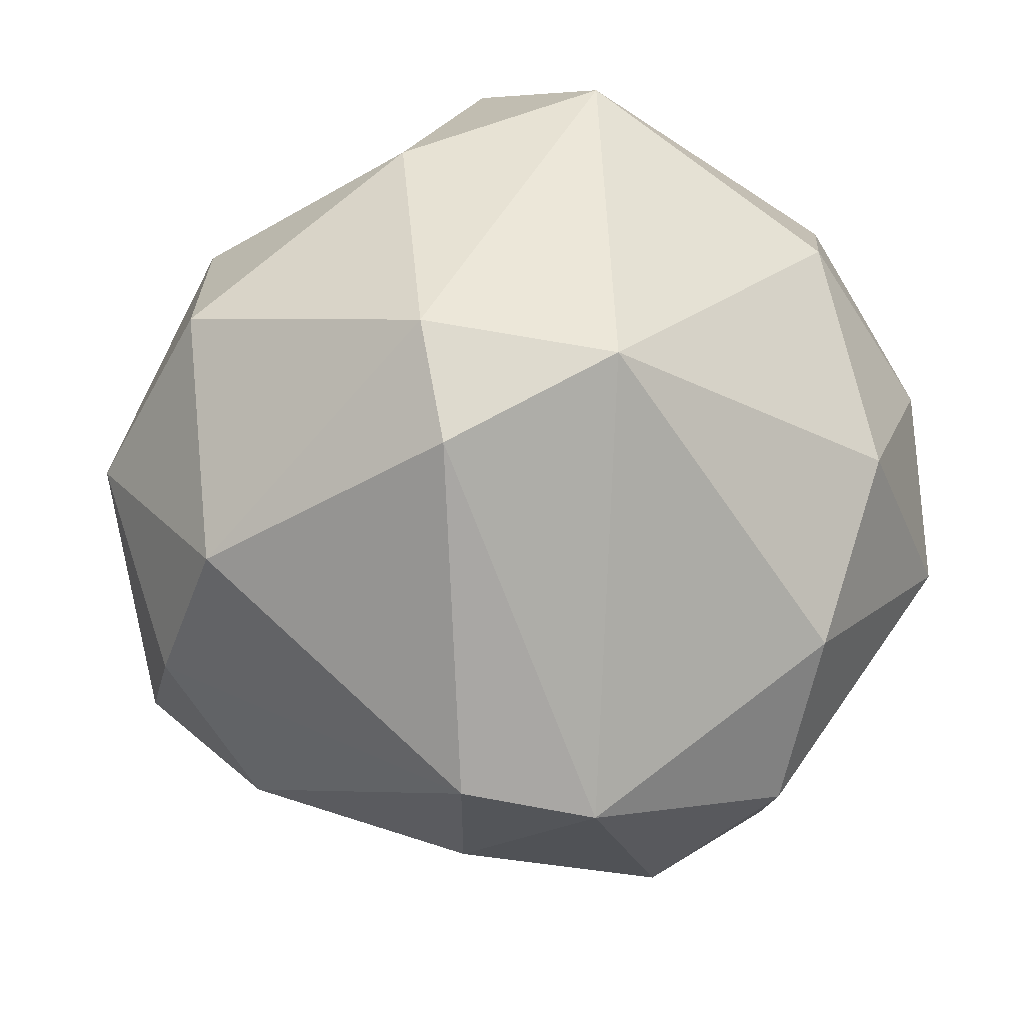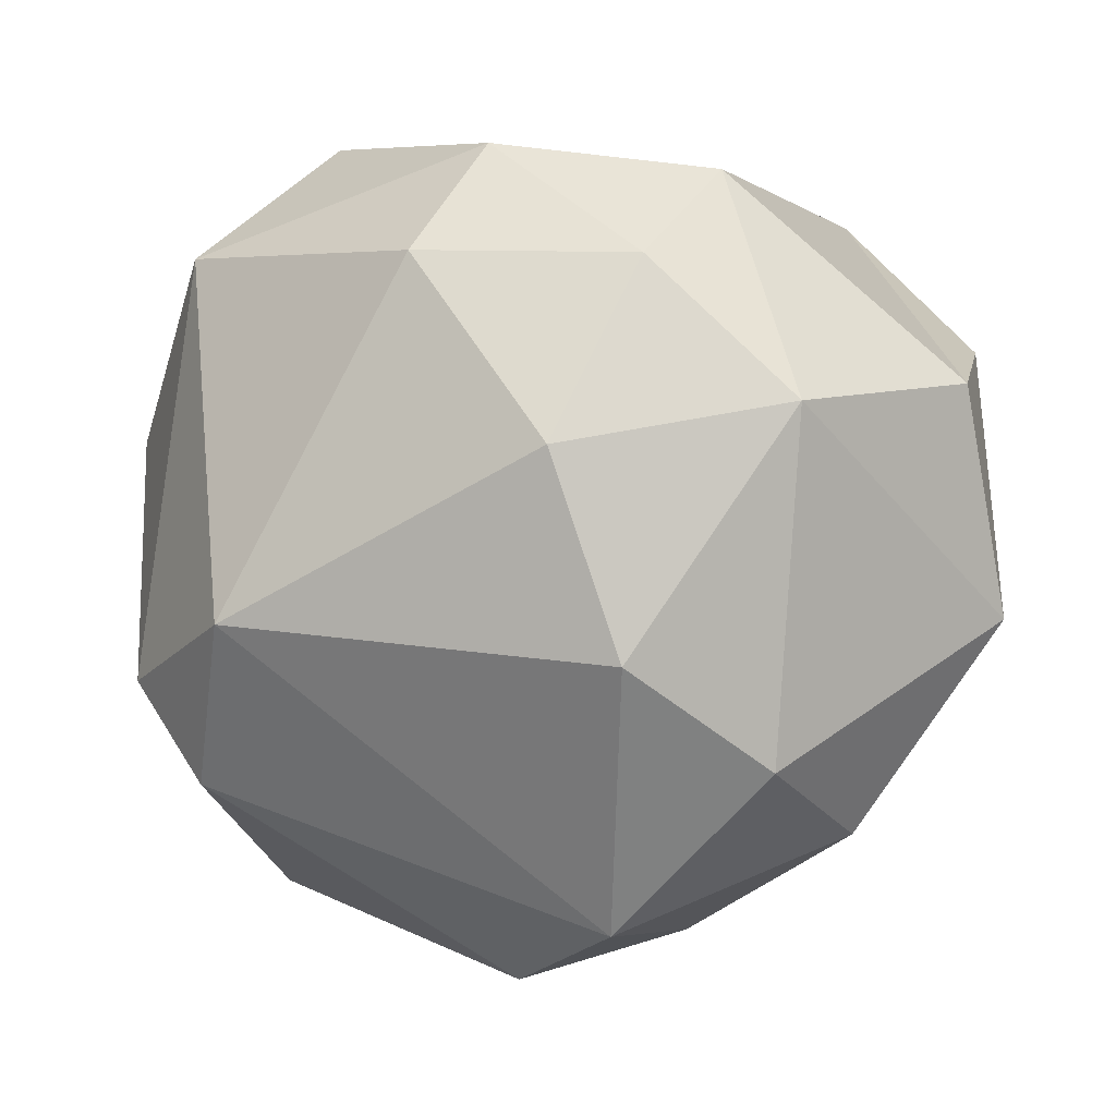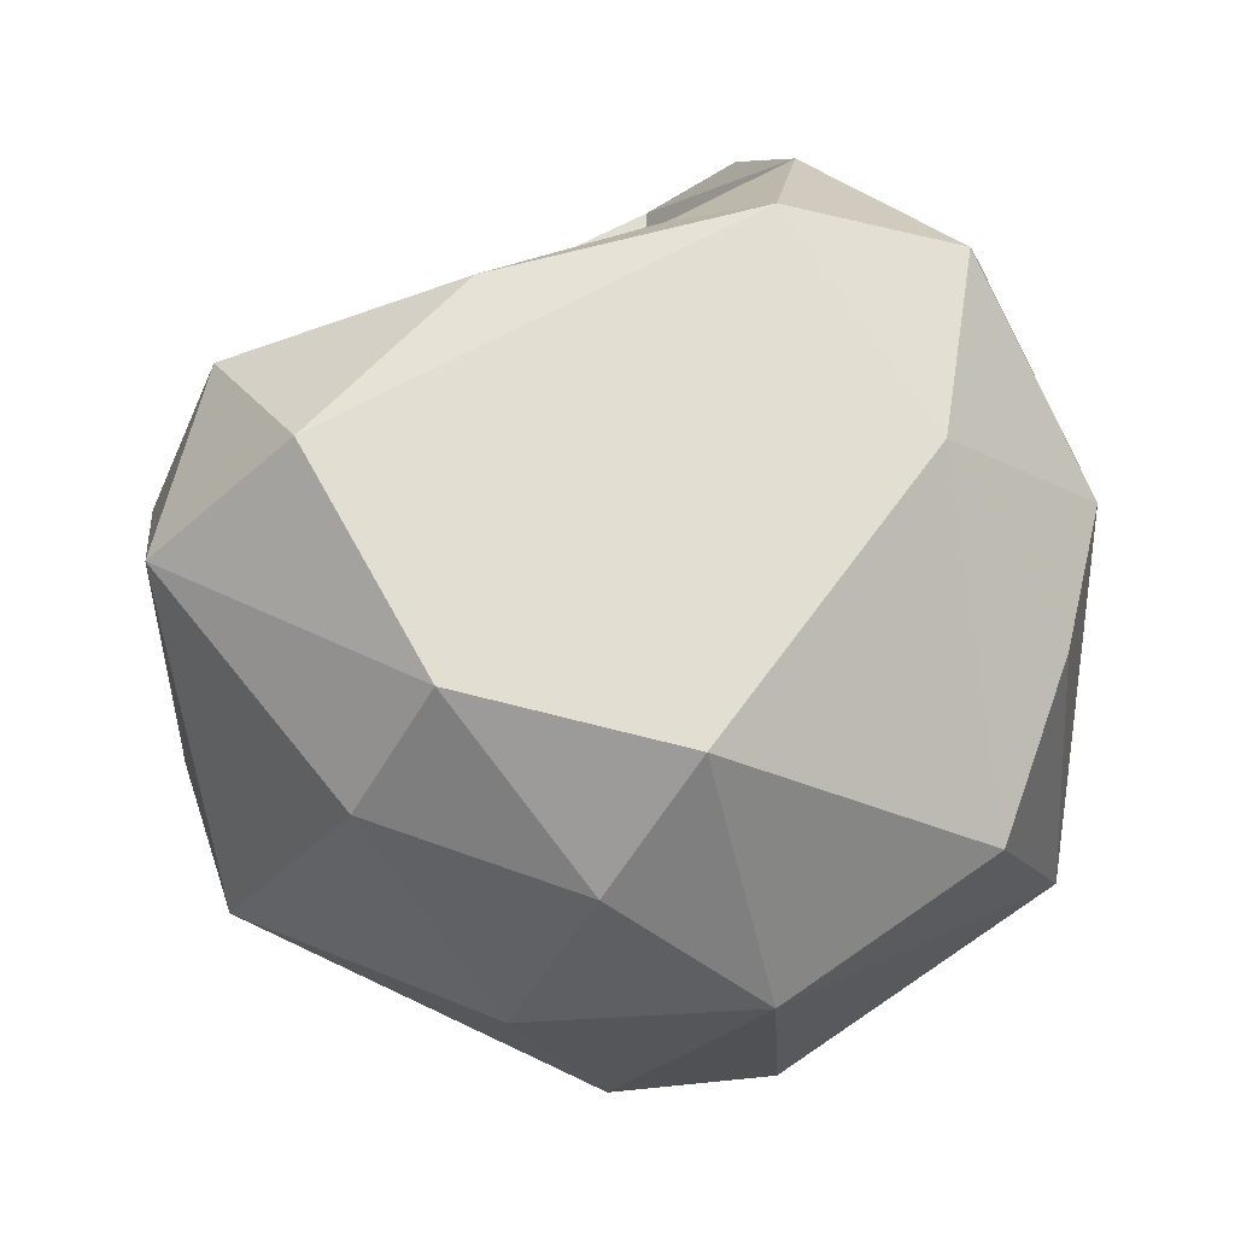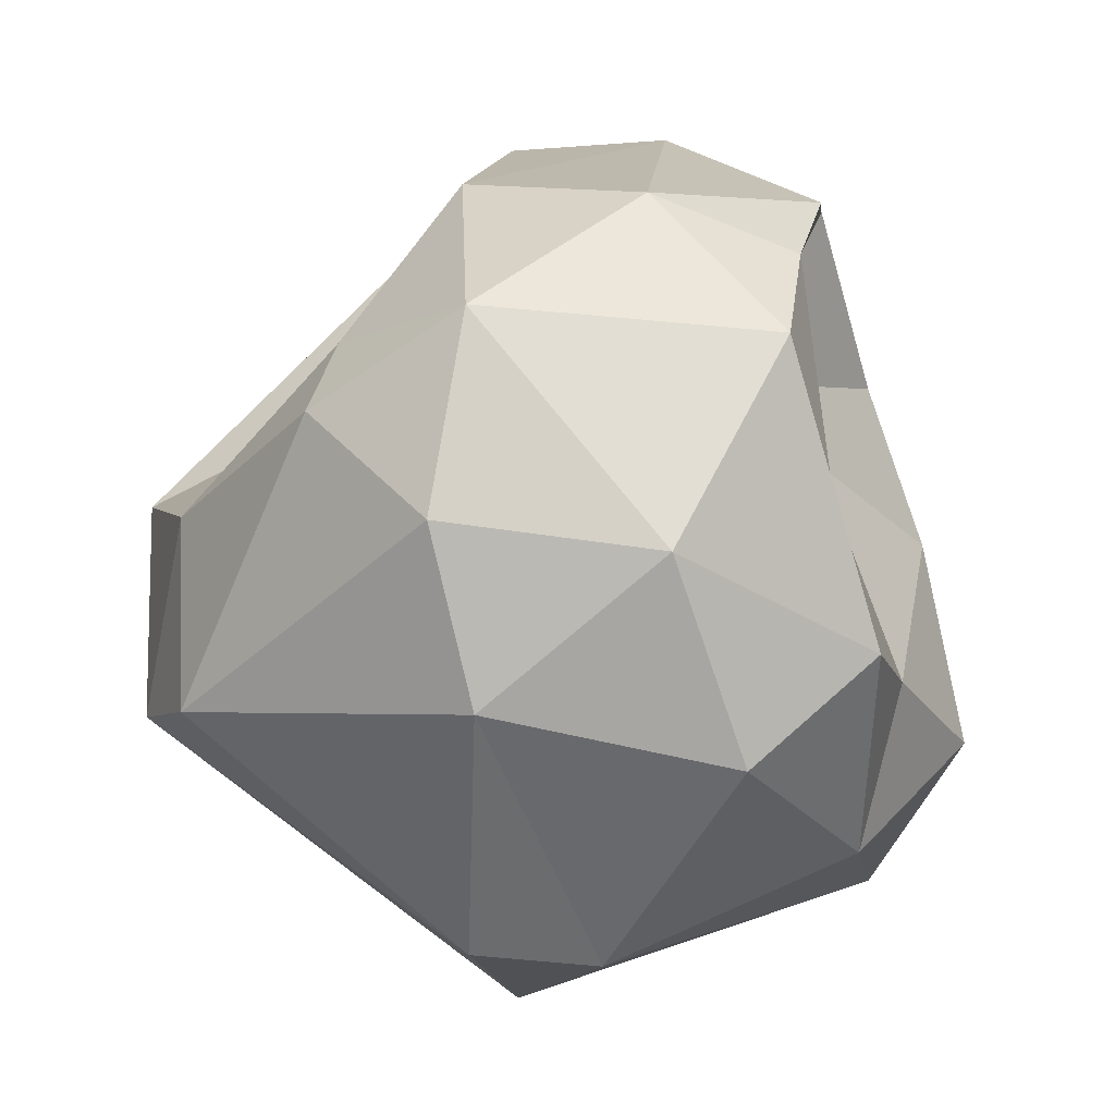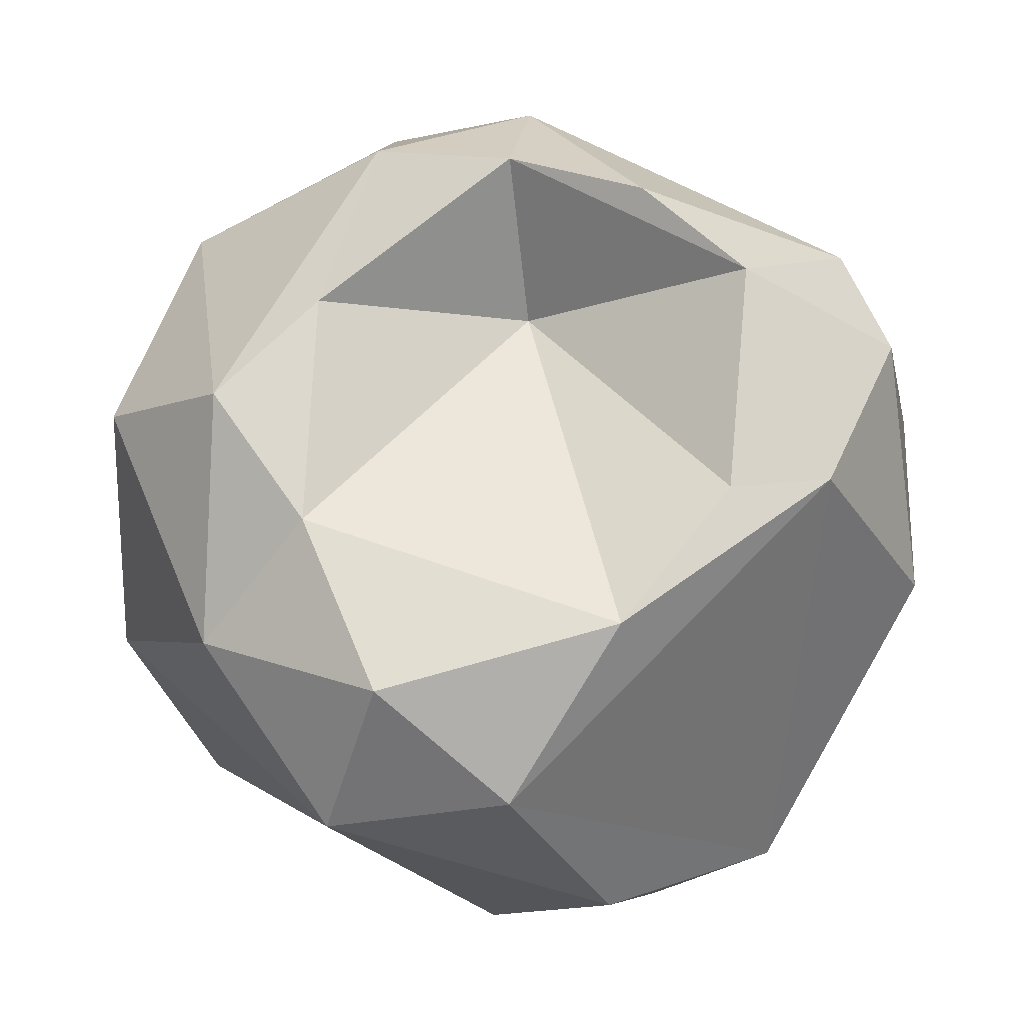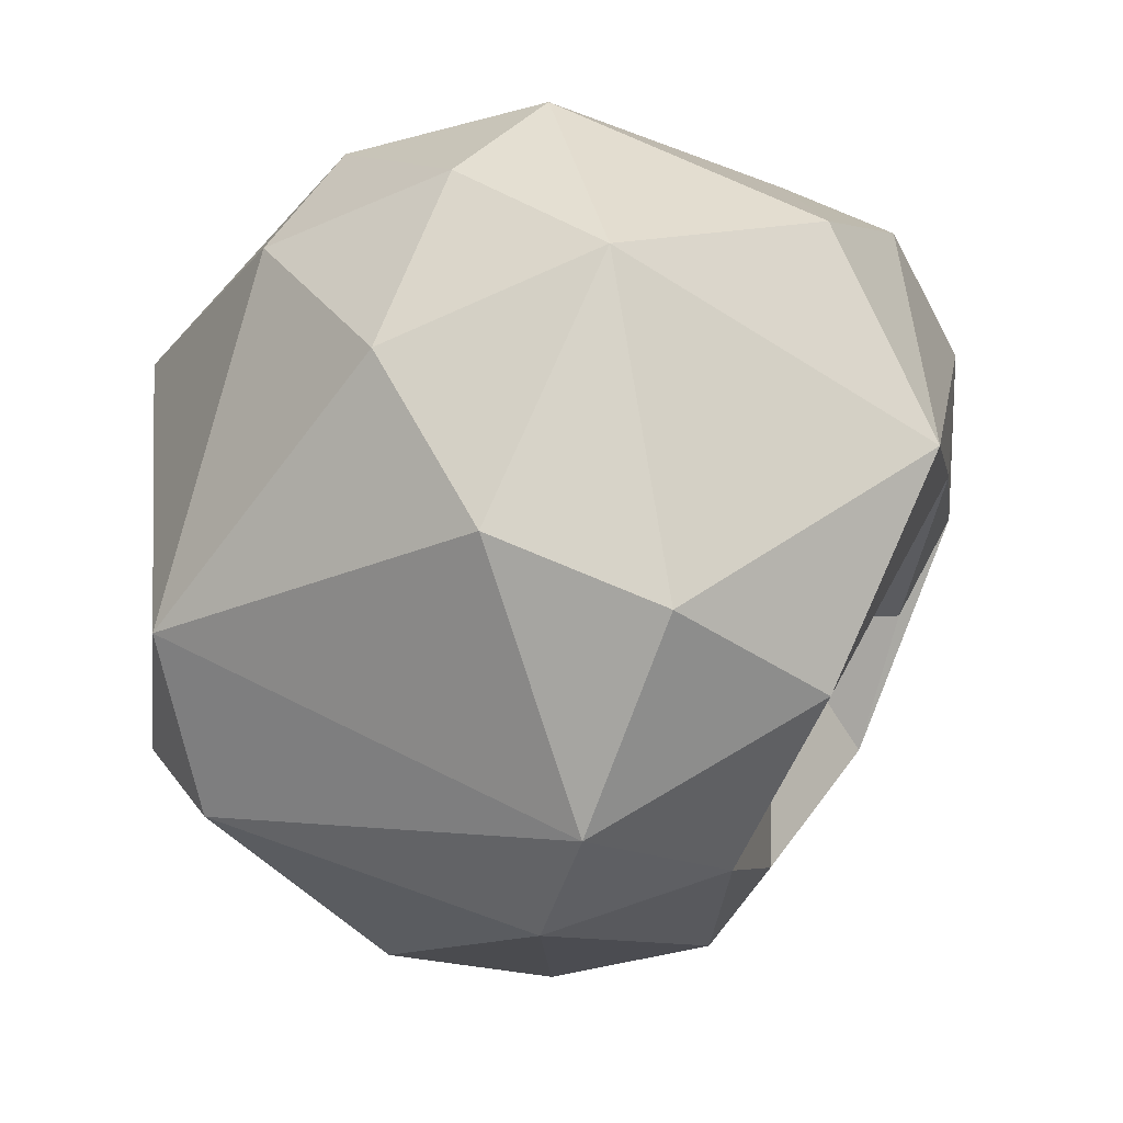
<metadata>
{"format":"obj","ext":"obj","renderer":"f3d","projection":"perspective","resolution":1024,"background":"white","views":[{"elev":-48.6,"azim":-57.7,"up":"+Z"},{"elev":-28.9,"azim":9.0,"up":"+Z"},{"elev":37.8,"azim":20.5,"up":"+Z"},{"elev":41.0,"azim":-120.5,"up":"+Y"},{"elev":2.2,"azim":-27.6,"up":"+Y"},{"elev":-45.6,"azim":31.6,"up":"+Z"}]}
</metadata>
<code>
o Icosphere.003_Icosphere.004
v -1.128 2.506 -0.8772
v 0.00442 2.034 0.934
v 0.1404 3.898 1.7
v 0.2618 3.481 -1.863
v 0.968 2.959 -1.451
v 0.4579 2.437 -1.22
v 1.21 3.736 -1.382
v 1.625 4.209 0.04621
v -0.08061 5.551 0.342
v 0.5415 3.926 1.843
v -0.2241 4.609 0.5982
v -1.626 3.138 -0.7688
v 1.752 4.155 0.6913
v 0.9115 2.176 0.8042
v -1.298 2.461 0.8116
v 0.5879 4.575 0.04178
v -1.204 4.684 0.5227
v -0.01784 5.159 1.241
v -1.291 3.075 1.272
v 0.4721 4.28 -1.531
v -1.349 3.198 -1.224
v -1.286 4.429 -1.136
v 0.6253 1.926 0.2671
v 1.181 2.182 -0.2883
v -0.903 5.34 0.4776
v -1.851 4.184 -0.2809
v -0.3155 5.506 -0.6069
v -0.4434 5.299 0.8393
v -0.3742 3.347 1.686
v 1.337 3.428 1.351
v 0.335 4.813 1.51
v 1.119 4.488 1.467
v -1.4 3.759 0.7975
v -0.7382 2.593 1.4
v 0.9896 5.037 0.2492
v 1.346 4.883 0.54
v -1.661 4.284 0.4568
v -1.697 3.22 0.4172
v -0.2811 1.92 0.3728
v 1.802 2.811 0.1189
v 1.85 3.36 0.6086
v 0.588 5.363 -0.1221
v -1.403 4.977 -0.3573
v 0.2483 1.99 -0.5062
v 1.877 3.482 -0.5947
v 0.2552 5.06 -0.874
v -0.05524 5.048 -1.179
v -0.8198 5.008 -1.063
v -0.1674 3.87 -1.868
v 1.06 4.894 1.161
f 30 13 32
f 26 12 38
f 43 48 22
f 9 27 25
f 16 35 8
f 14 30 10
f 15 34 19
f 34 15 2
f 19 34 29
f 17 33 11
f 50 32 13
f 3 10 31
f 30 32 10
f 10 32 31
f 3 31 11
f 28 31 18
f 11 31 28
f 11 28 17
f 3 11 29
f 11 33 29
f 10 29 34
f 13 36 50
f 35 36 8
f 50 36 42
f 50 9 18
f 33 38 19
f 39 15 1
f 2 39 23
f 40 14 24
f 50 42 9
f 46 27 42
f 42 27 9
f 17 25 37
f 12 26 22
f 38 12 15
f 1 12 21
f 14 23 24
f 2 23 14
f 44 23 39
f 24 44 6
f 8 13 45
f 16 8 7
f 20 46 16
f 20 47 46
f 49 47 20
f 46 47 27
f 48 47 49
f 49 22 48
f 22 49 21
f 12 22 21
f 6 1 4
f 7 20 16
f 4 7 5
f 6 4 5
f 7 45 5
f 4 49 20
f 1 6 44
f 27 48 43
f 25 27 43
f 16 46 42
f 35 16 42
f 5 45 24
f 40 24 45
f 1 44 39
f 50 31 32
f 14 34 2
f 29 33 19
f 40 30 14
f 3 29 10
f 8 36 13
f 35 42 36
f 28 18 9
f 28 9 25
f 17 28 25
f 33 17 37
f 26 38 37
f 33 37 38
f 15 19 38
f 2 15 39
f 43 37 25
f 41 45 13
f 22 26 43
f 15 12 1
f 23 44 24
f 6 5 24
f 4 21 49
f 7 8 45
f 27 47 48
f 7 4 20
f 30 41 13
f 50 18 31
f 14 10 34
f 40 41 30
f 43 26 37
f 41 40 45
f 4 1 21

</code>
